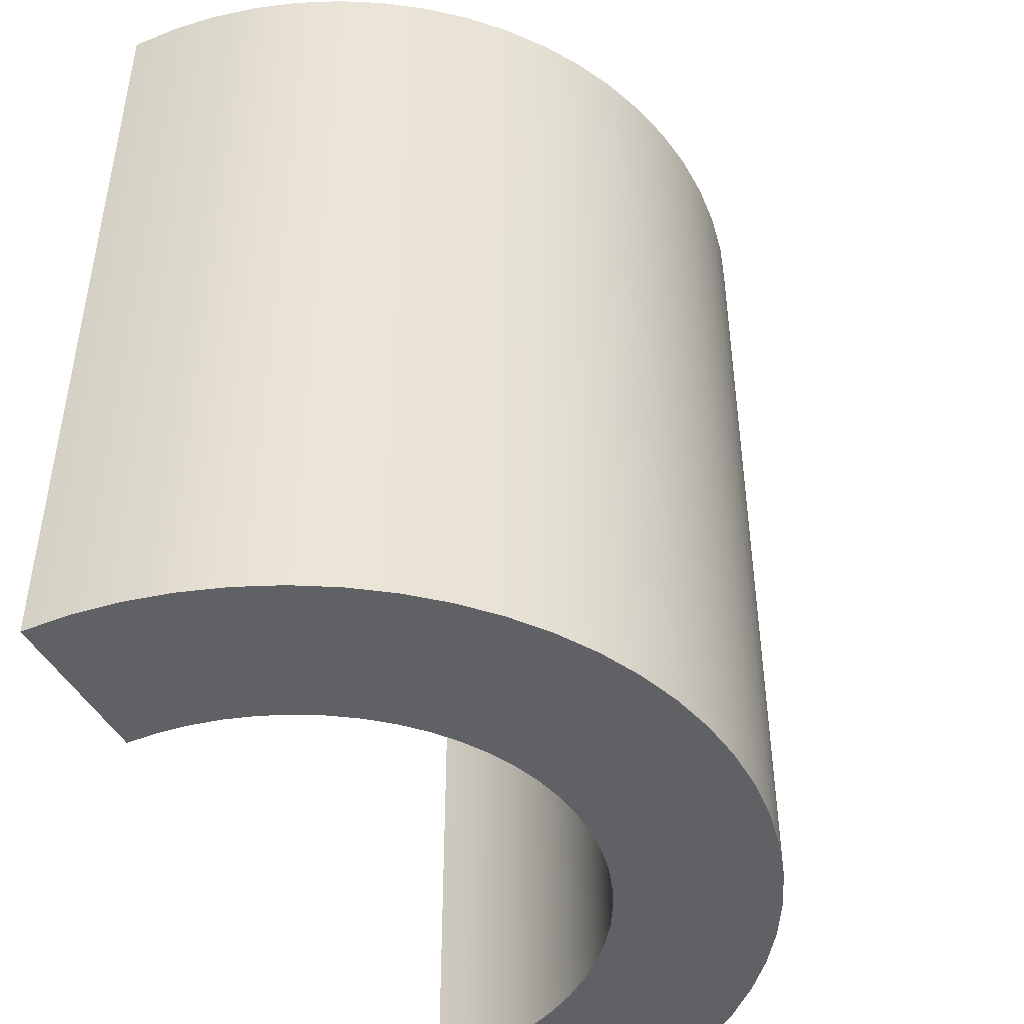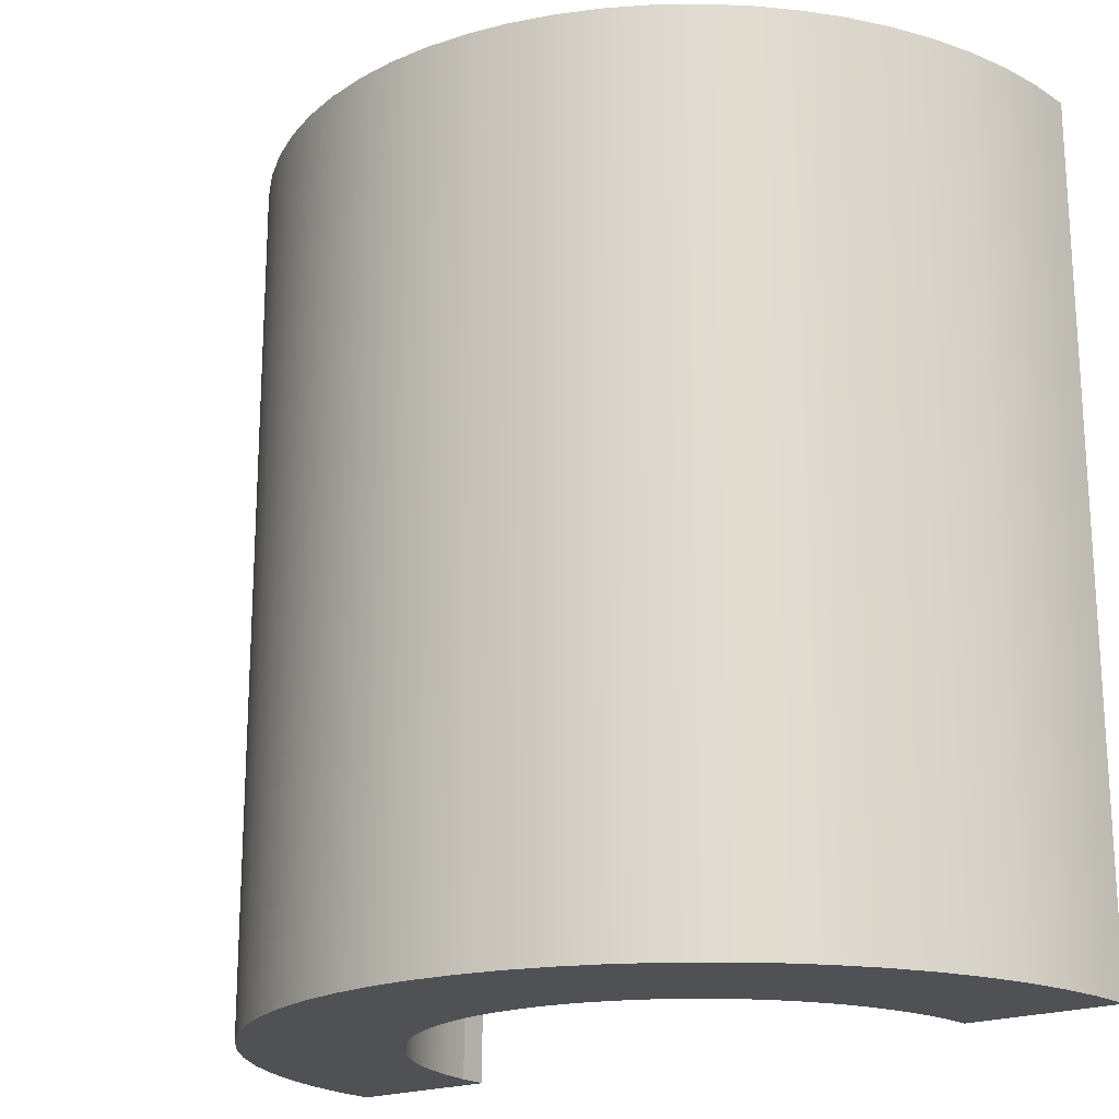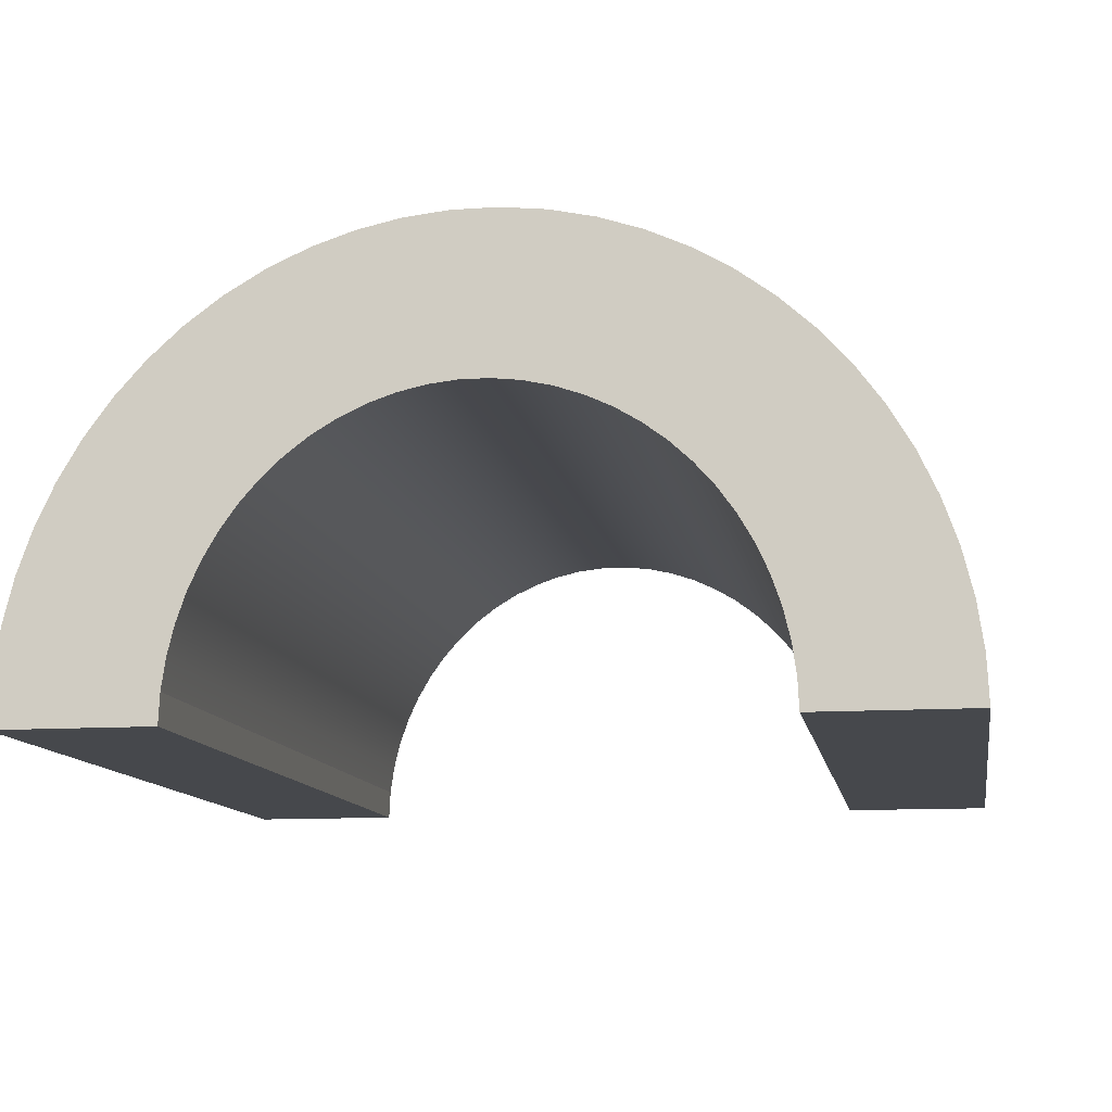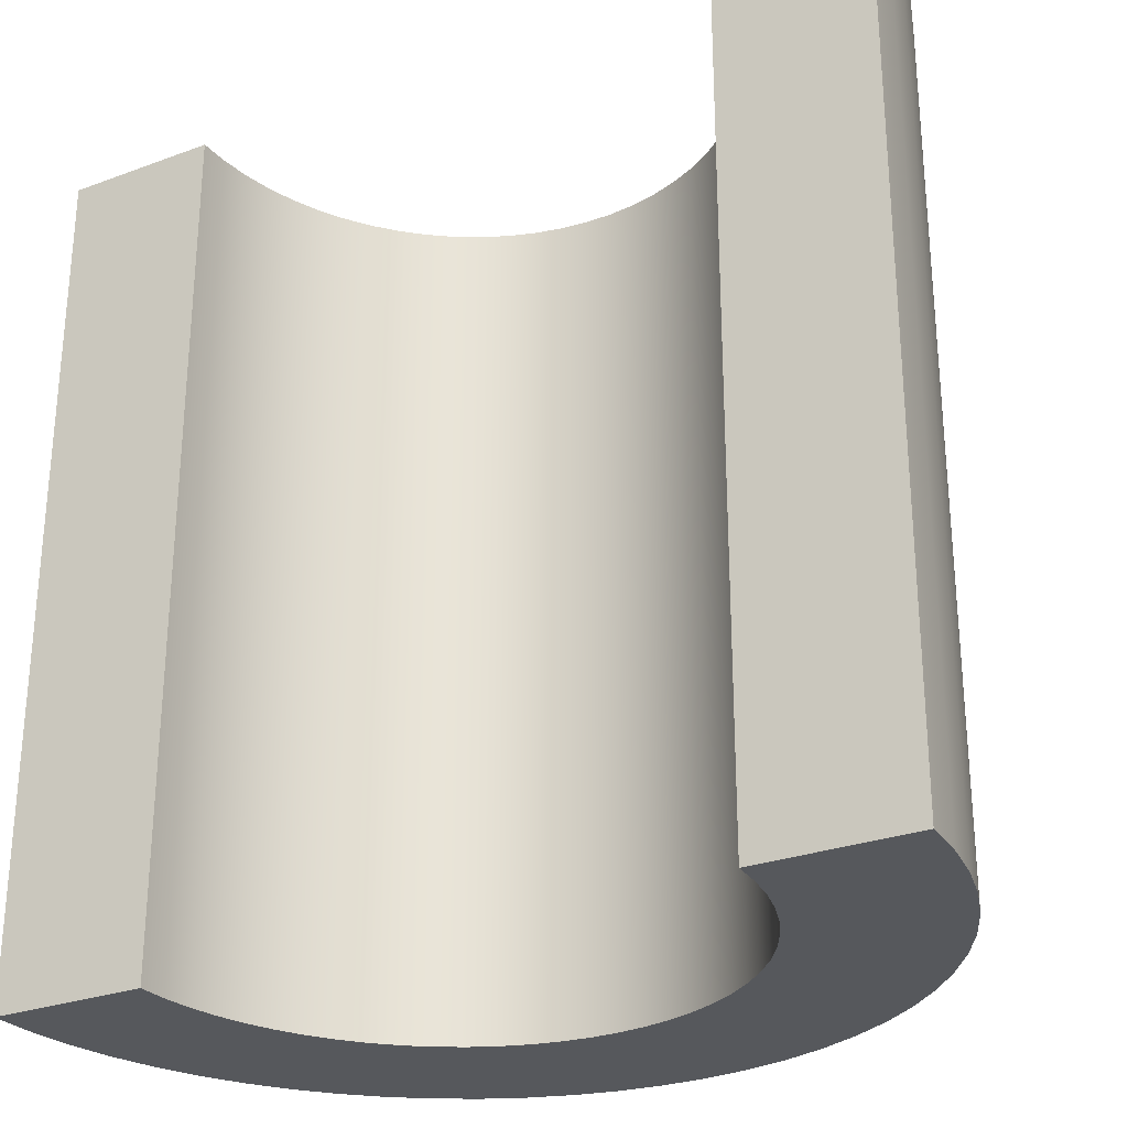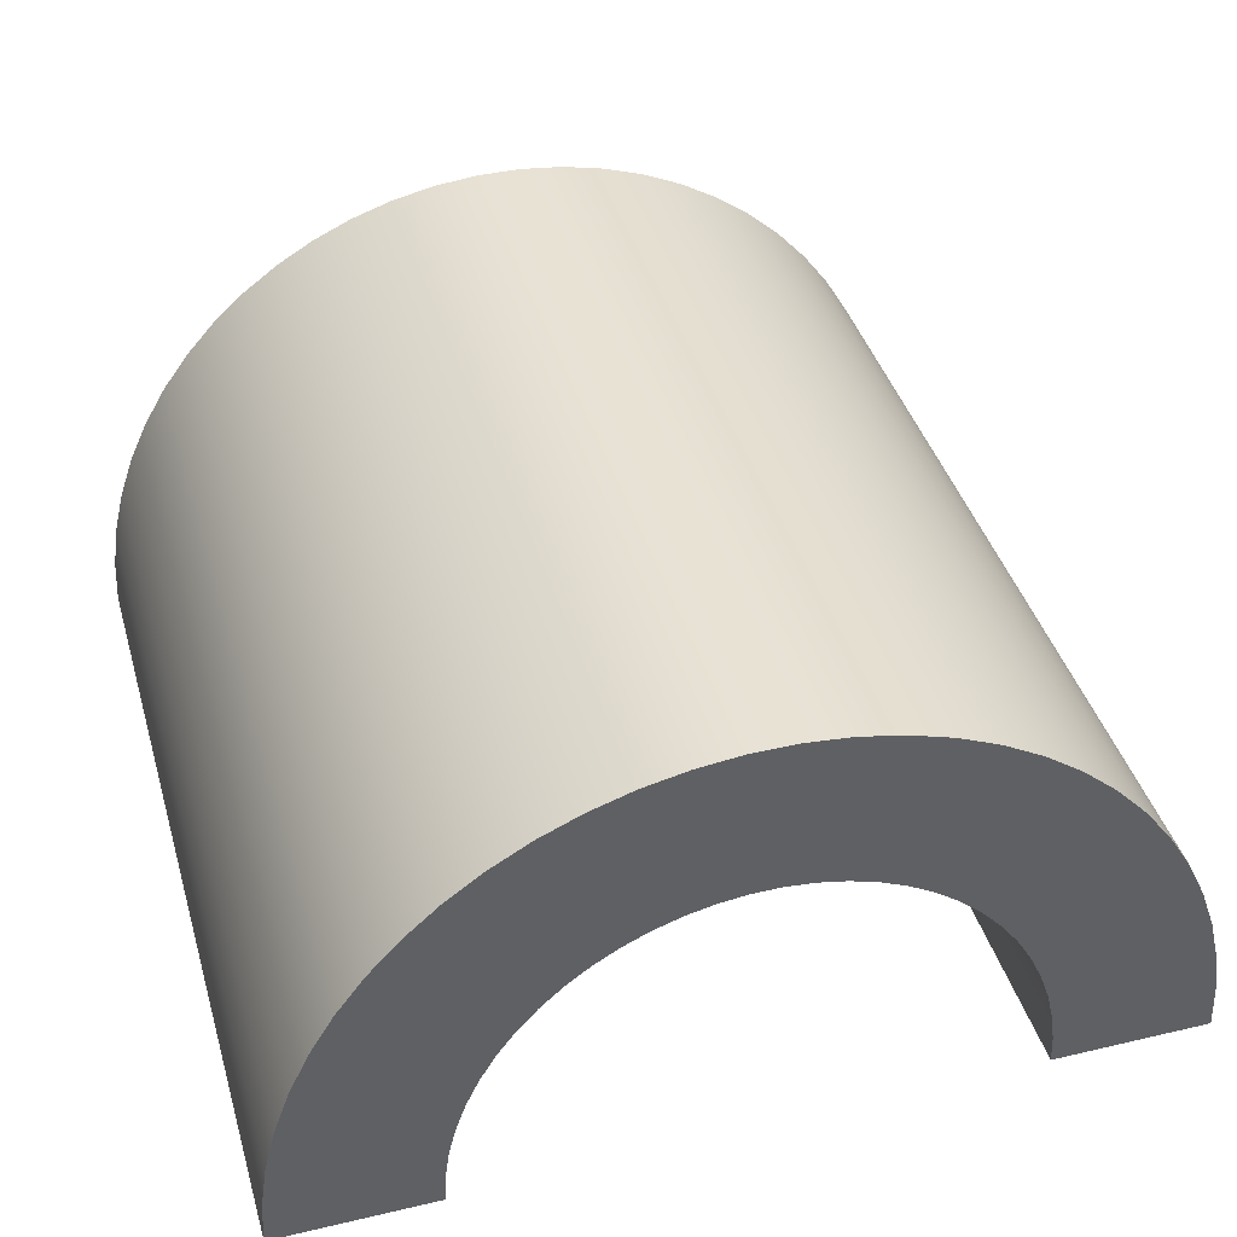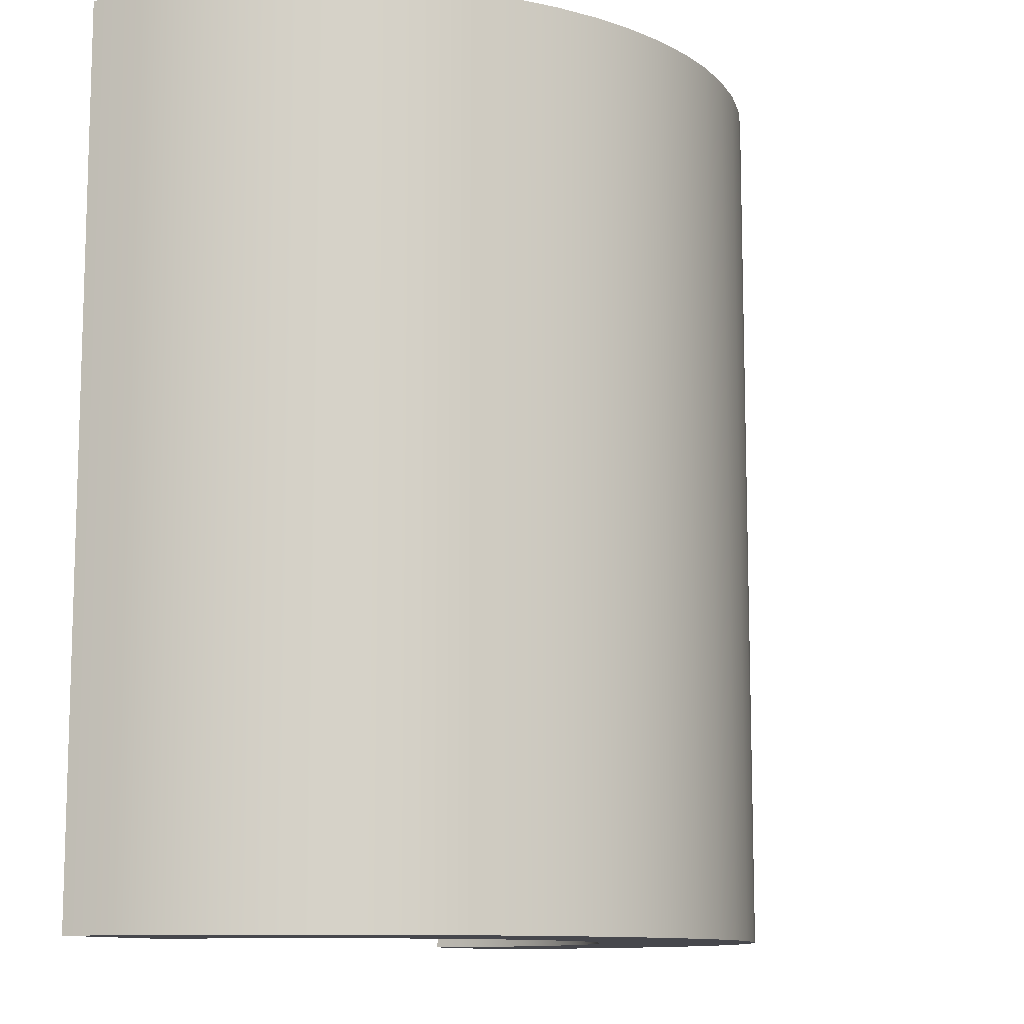
<metadata>
{"format":"obj","ext":"obj","renderer":"f3d","projection":"perspective","resolution":1024,"background":"white","views":[{"elev":-46.3,"azim":117.6,"up":"+Z"},{"elev":-19.7,"azim":-141.9,"up":"+Z"},{"elev":-11.4,"azim":-170.5,"up":"+Y"},{"elev":-27.9,"azim":29.3,"up":"+Z"},{"elev":40.7,"azim":164.0,"up":"+Y"},{"elev":-10.9,"azim":115.8,"up":"+Z"}]}
</metadata>
<code>
o Arch
g Arch
v -1.379 0.2651 -3.278
v -1.019 0.2651 -3.278
v -1.379 0.2651 -5.278
v -1.019 0.2651 -5.278
v -1.373 0.3714 -5.278
v -1.373 0.3714 -3.278
v -1.015 0.335 -5.278
v -1.015 0.335 -3.278
v -1.358 0.4767 -5.278
v -1.358 0.4767 -3.278
v -1.005 0.4042 -5.278
v -1.005 0.4042 -3.278
v -1.333 0.5798 -5.278
v -1.333 0.5798 -3.278
v -0.9892 0.4719 -5.278
v -0.9892 0.4719 -3.278
v -1.298 0.6797 -5.278
v -1.298 0.6797 -3.278
v -0.9667 0.5375 -5.278
v -0.9667 0.5375 -3.278
v -1.253 0.7753 -5.278
v -1.253 0.7753 -3.278
v -0.9381 0.6004 -5.278
v -0.9381 0.6004 -3.278
v -1.199 0.8657 -5.278
v -1.199 0.8657 -3.278
v -0.9038 0.6598 -5.278
v -0.9038 0.6598 -3.278
v -1.137 0.9499 -5.278
v -1.137 0.9499 -3.278
v -0.8641 0.7151 -5.278
v -0.8641 0.7151 -3.278
v -1.068 1.027 -5.278
v -1.068 1.027 -3.278
v -0.8195 0.7658 -5.278
v -0.8195 0.7658 -3.278
v -0.9906 1.096 -5.278
v -0.9906 1.096 -3.278
v -0.7703 0.8114 -5.278
v -0.7703 0.8114 -3.278
v -0.9075 1.157 -5.278
v -0.9075 1.157 -3.278
v -0.7171 0.8514 -5.278
v -0.7171 0.8514 -3.278
v -0.8189 1.209 -5.278
v -0.8189 1.209 -3.278
v -0.6604 0.8854 -5.278
v -0.6604 0.8854 -3.278
v -0.7258 1.251 -5.278
v -0.7258 1.251 -3.278
v -0.6008 0.913 -5.278
v -0.6008 0.913 -3.278
v -0.6292 1.283 -5.278
v -0.6292 1.283 -3.278
v -0.539 0.9339 -5.278
v -0.539 0.9339 -3.278
v -0.53 1.304 -5.278
v -0.53 1.304 -3.278
v -0.4755 0.948 -5.278
v -0.4755 0.948 -3.278
v -0.4292 1.315 -5.278
v -0.4292 1.315 -3.278
v -0.411 0.9551 -5.278
v -0.411 0.9551 -3.278
v -0.3279 1.315 -5.278
v -0.3279 1.315 -3.278
v -0.3461 0.9551 -5.278
v -0.3461 0.9551 -3.278
v -0.2271 1.304 -5.278
v -0.2271 1.304 -3.278
v -0.2816 0.948 -5.278
v -0.2816 0.948 -3.278
v -0.1279 1.283 -5.278
v -0.1279 1.283 -3.278
v -0.2181 0.9339 -5.278
v -0.2181 0.9339 -3.278
v -0.03124 1.251 -5.278
v -0.03124 1.251 -3.278
v -0.1563 0.913 -5.278
v -0.1563 0.913 -3.278
v 0.06185 1.209 -5.278
v 0.06185 1.209 -3.278
v -0.09669 0.8854 -5.278
v -0.09669 0.8854 -3.278
v 0.1504 1.157 -5.278
v 0.1504 1.157 -3.278
v -0.04001 0.8514 -5.278
v -0.04001 0.8514 -3.278
v 0.2336 1.096 -5.278
v 0.2336 1.096 -3.278
v 0.0132 0.8114 -5.278
v 0.0132 0.8114 -3.278
v 0.3104 1.027 -5.278
v 0.3104 1.027 -3.278
v 0.06239 0.7658 -5.278
v 0.06239 0.7658 -3.278
v 0.3802 0.9499 -5.278
v 0.3802 0.9499 -3.278
v 0.1071 0.7151 -5.278
v 0.1071 0.7151 -3.278
v 0.4422 0.8657 -5.278
v 0.4422 0.8657 -3.278
v 0.1467 0.6598 -5.278
v 0.1467 0.6598 -3.278
v 0.4958 0.7753 -5.278
v 0.4958 0.7753 -3.278
v 0.181 0.6004 -5.278
v 0.181 0.6004 -3.278
v 0.5404 0.6797 -5.278
v 0.5404 0.6797 -3.278
v 0.2096 0.5375 -5.278
v 0.2096 0.5375 -3.278
v 0.5756 0.5798 -5.278
v 0.5756 0.5798 -3.278
v 0.2321 0.4719 -5.278
v 0.2321 0.4719 -3.278
v 0.601 0.4767 -5.278
v 0.601 0.4767 -3.278
v 0.2484 0.4042 -5.278
v 0.2484 0.4042 -3.278
v 0.6163 0.3714 -5.278
v 0.6163 0.3714 -3.278
v 0.2582 0.335 -5.278
v 0.2582 0.335 -3.278
v 0.6215 0.2651 -5.278
v 0.6215 0.2651 -3.278
v 0.2615 0.2651 -5.278
v 0.2615 0.2651 -3.278
f 3 4 2 1
f 1 6 5 3
f 8 2 4 7
f 6 10 9 5
f 12 8 7 11
f 10 14 13 9
f 16 12 11 15
f 14 18 17 13
f 20 16 15 19
f 18 22 21 17
f 24 20 19 23
f 22 26 25 21
f 28 24 23 27
f 26 30 29 25
f 32 28 27 31
f 30 34 33 29
f 36 32 31 35
f 34 38 37 33
f 40 36 35 39
f 38 42 41 37
f 44 40 39 43
f 42 46 45 41
f 48 44 43 47
f 46 50 49 45
f 52 48 47 51
f 50 54 53 49
f 56 52 51 55
f 54 58 57 53
f 60 56 55 59
f 58 62 61 57
f 64 60 59 63
f 62 66 65 61
f 68 64 63 67
f 66 70 69 65
f 72 68 67 71
f 70 74 73 69
f 76 72 71 75
f 74 78 77 73
f 80 76 75 79
f 78 82 81 77
f 84 80 79 83
f 82 86 85 81
f 88 84 83 87
f 86 90 89 85
f 92 88 87 91
f 90 94 93 89
f 96 92 91 95
f 94 98 97 93
f 100 96 95 99
f 98 102 101 97
f 104 100 99 103
f 102 106 105 101
f 108 104 103 107
f 106 110 109 105
f 112 108 107 111
f 110 114 113 109
f 116 112 111 115
f 114 118 117 113
f 120 116 115 119
f 118 122 121 117
f 124 120 119 123
f 122 126 125 121
f 128 124 123 127
f 127 125 126 128
f 2 8 6 1
f 7 4 3 5
f 8 12 10 6
f 11 7 5 9
f 12 16 14 10
f 15 11 9 13
f 16 20 18 14
f 19 15 13 17
f 20 24 22 18
f 23 19 17 21
f 24 28 26 22
f 27 23 21 25
f 28 32 30 26
f 31 27 25 29
f 32 36 34 30
f 35 31 29 33
f 36 40 38 34
f 39 35 33 37
f 40 44 42 38
f 43 39 37 41
f 44 48 46 42
f 47 43 41 45
f 48 52 50 46
f 51 47 45 49
f 52 56 54 50
f 55 51 49 53
f 56 60 58 54
f 59 55 53 57
f 60 64 62 58
f 63 59 57 61
f 64 68 66 62
f 67 63 61 65
f 68 72 70 66
f 71 67 65 69
f 72 76 74 70
f 75 71 69 73
f 76 80 78 74
f 79 75 73 77
f 80 84 82 78
f 83 79 77 81
f 84 88 86 82
f 87 83 81 85
f 88 92 90 86
f 91 87 85 89
f 92 96 94 90
f 95 91 89 93
f 96 100 98 94
f 99 95 93 97
f 100 104 102 98
f 103 99 97 101
f 104 108 106 102
f 107 103 101 105
f 108 112 110 106
f 111 107 105 109
f 112 116 114 110
f 115 111 109 113
f 116 120 118 114
f 119 115 113 117
f 120 124 122 118
f 123 119 117 121
f 124 128 126 122
f 127 123 121 125

</code>
